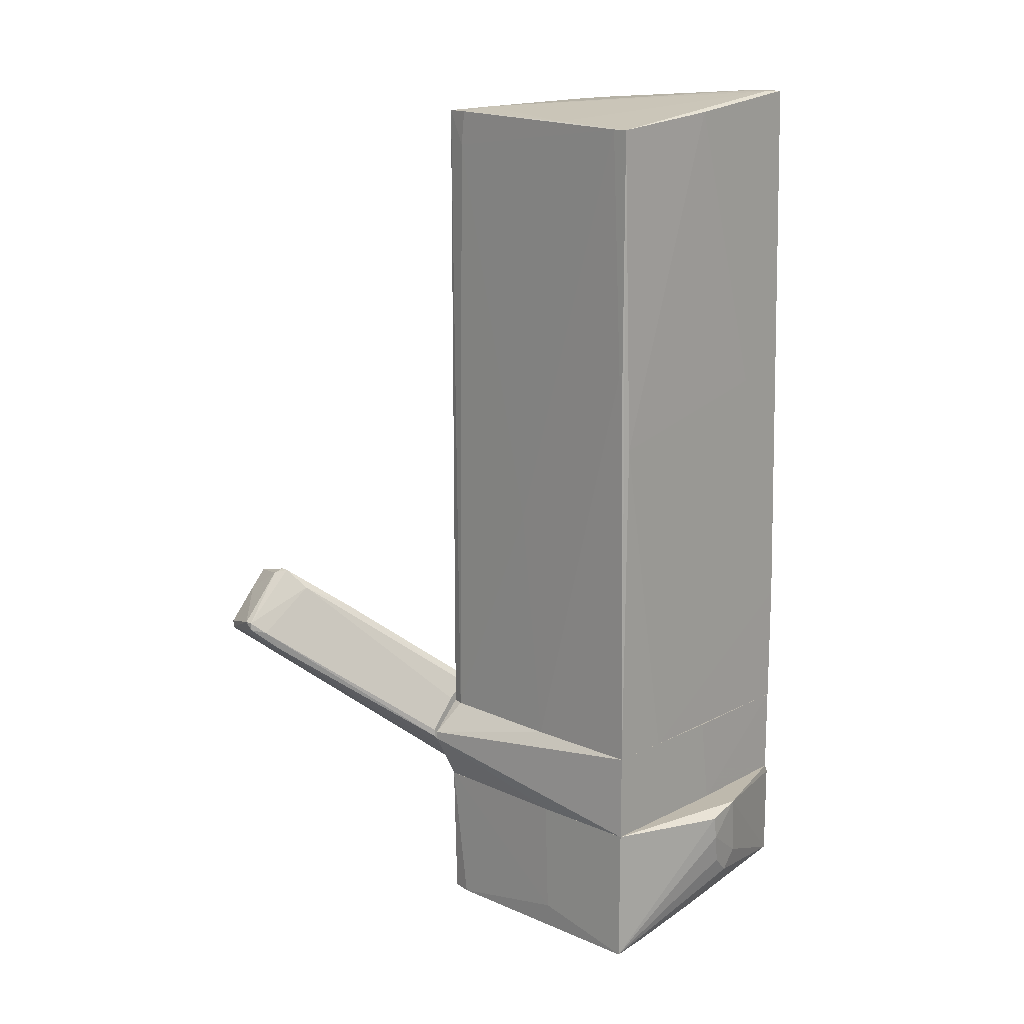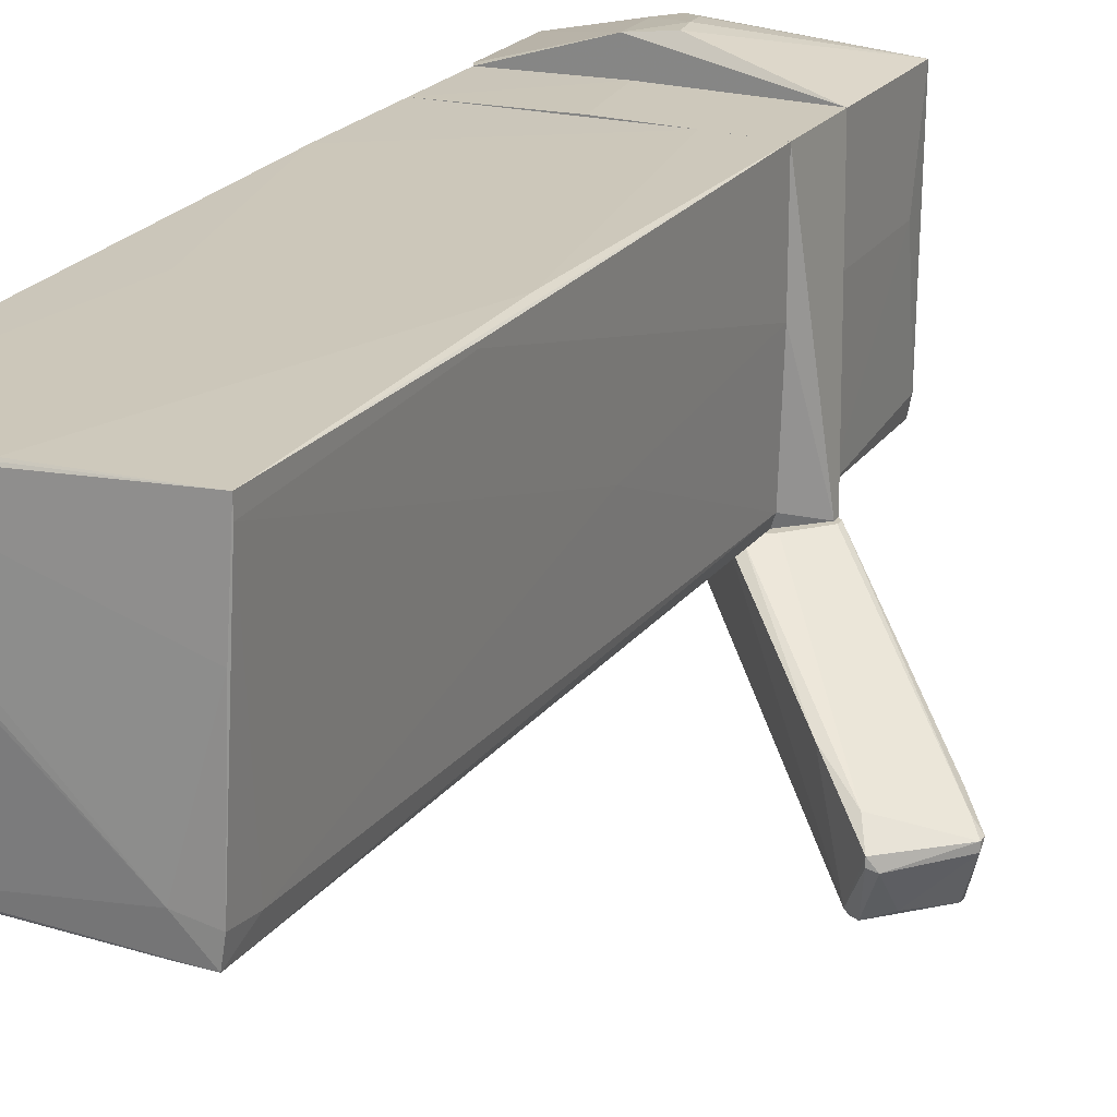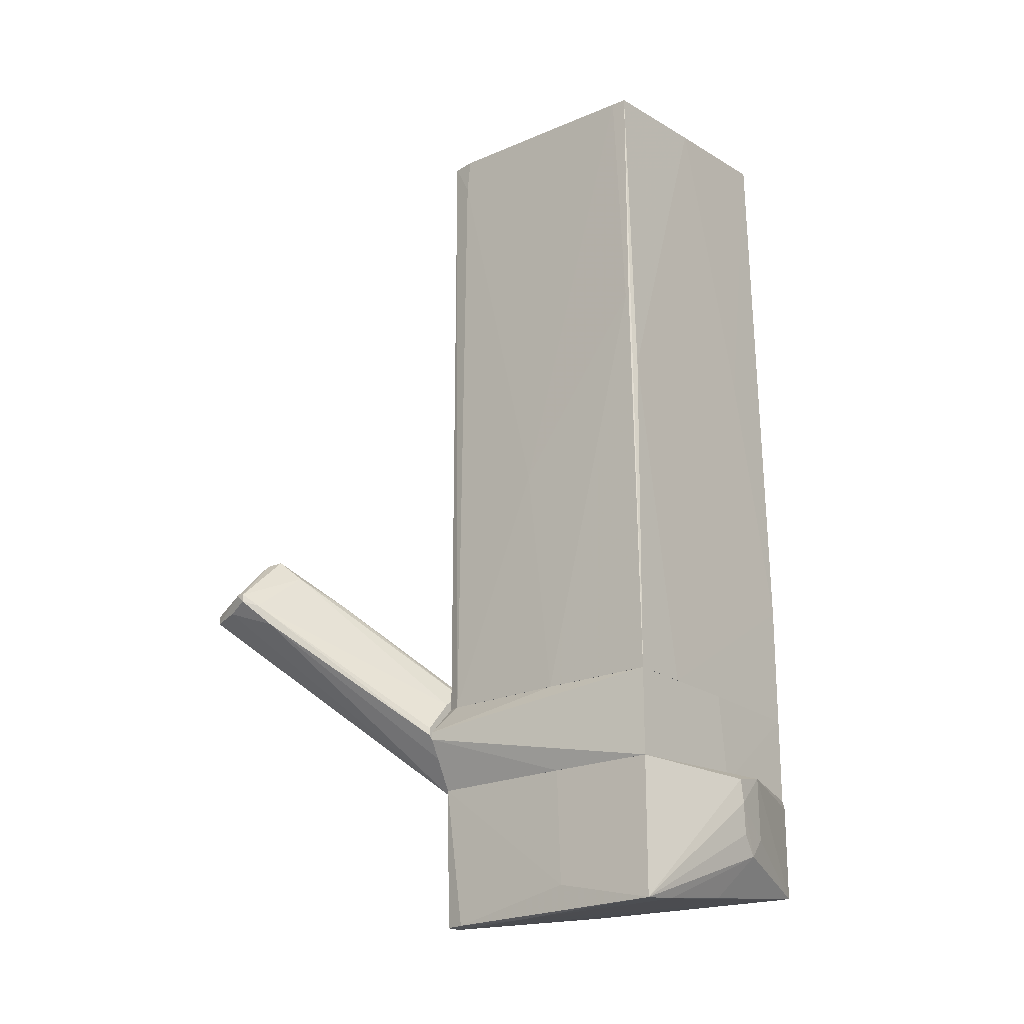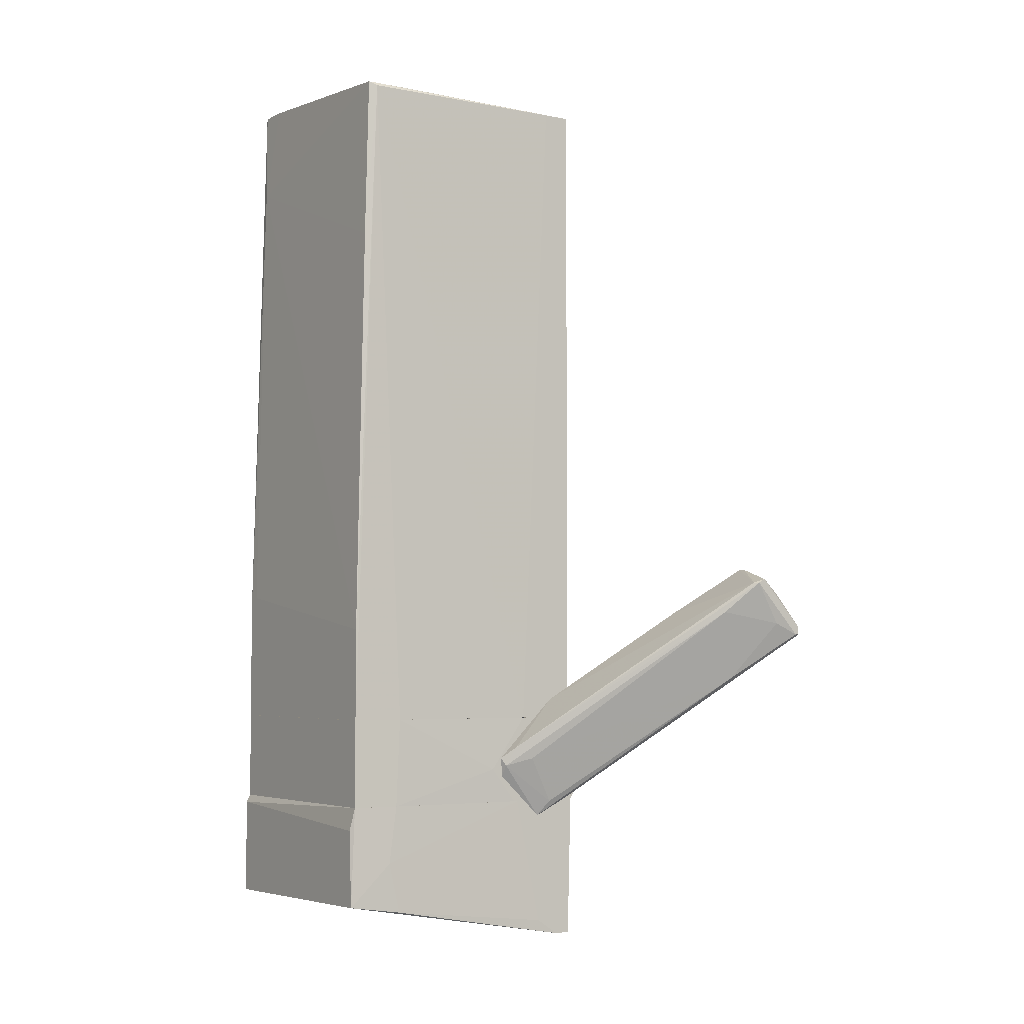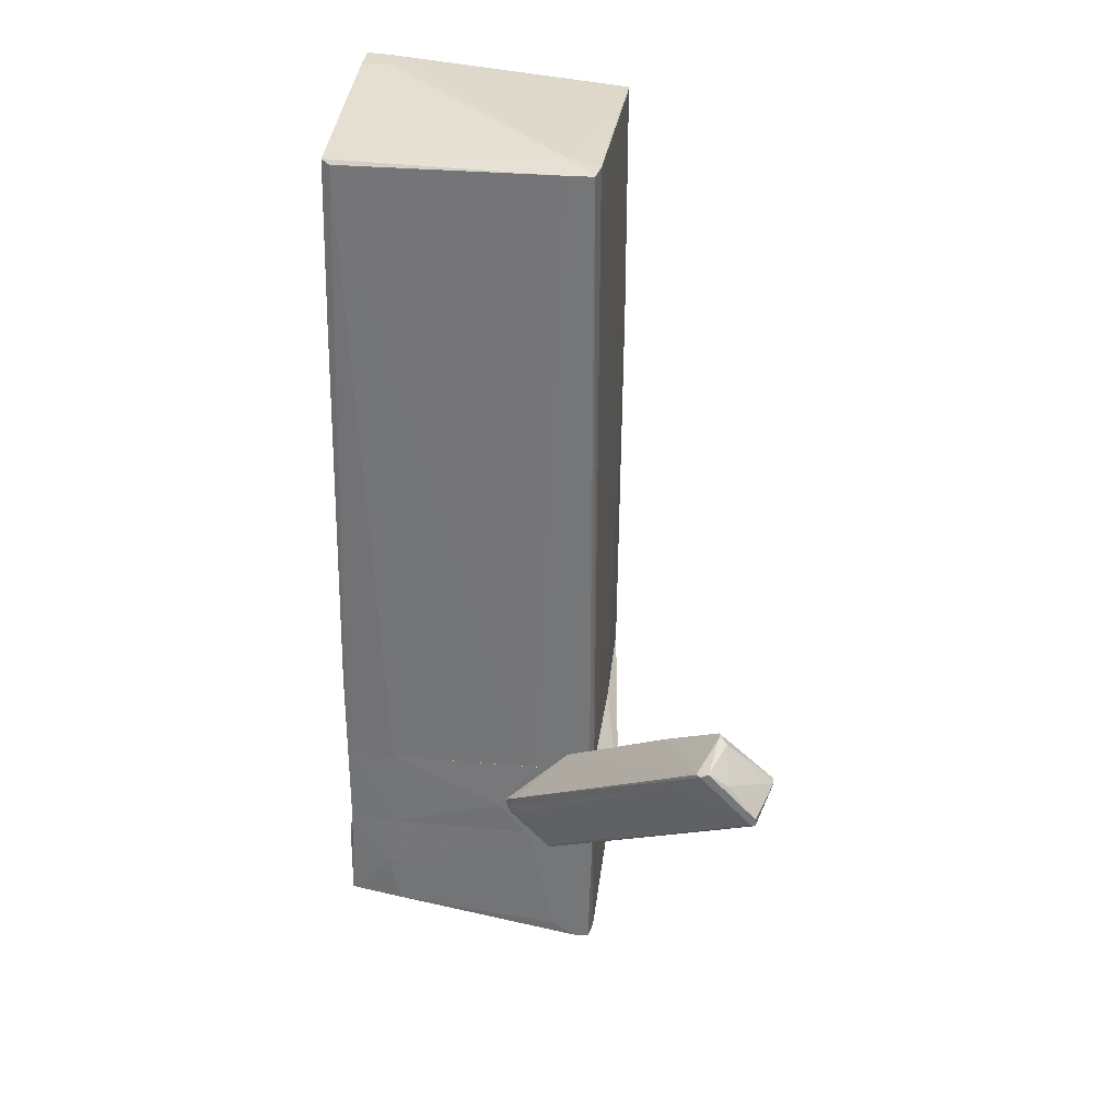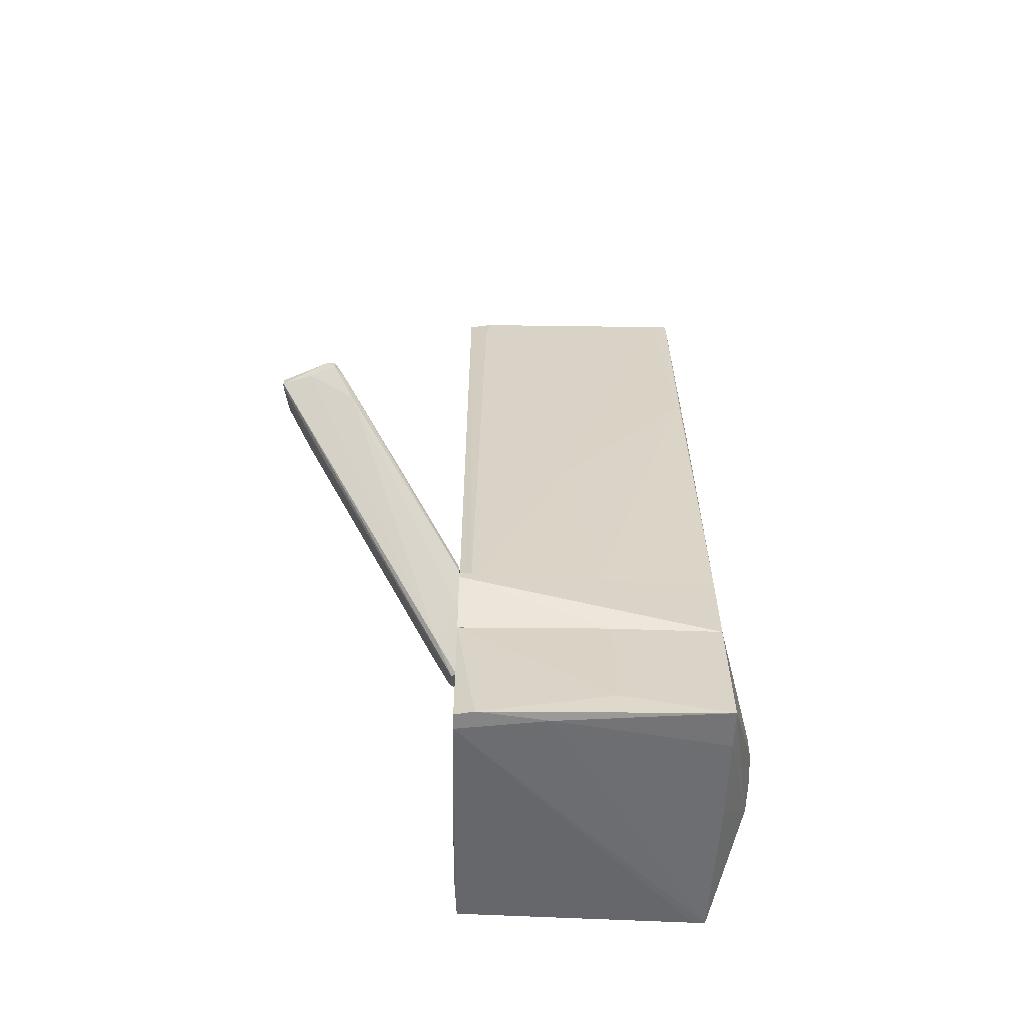
<metadata>
{"format":"obj","ext":"obj","renderer":"f3d","projection":"perspective","resolution":1024,"background":"white","views":[{"elev":15.3,"azim":-46.9,"up":"+Y"},{"elev":21.9,"azim":-153.2,"up":"+Z"},{"elev":-20.9,"azim":-51.8,"up":"+Y"},{"elev":-4.4,"azim":146.6,"up":"+Y"},{"elev":32.5,"azim":-174.2,"up":"+Y"},{"elev":-61.9,"azim":-92.0,"up":"+Y"}]}
</metadata>
<code>
o convex_0
v -1.803 -4.144 -1.762
v -3.551 -1.124 -3.564
v -3.551 -1.124 -3.67
v -0.4781 -3.879 -1.815
v -4.029 -2.078 -4.253
v -4.294 -1.919 -3.564
v -1.538 -3.031 -1.762
v -3.339 -1.336 -4.253
v -1.115 -4.727 -1.815
v -2.174 -3.667 -1.762
v -0.8494 -3.879 -2.081
v -3.392 -1.389 -3.299
v -1.379 -3.031 -1.762
v -1.167 -4.727 -1.762
v -4.294 -1.813 -3.564
v -3.286 -1.336 -4.2
v -3.711 -1.495 -4.2
v -4.082 -2.078 -4.253
v -3.976 -2.237 -3.299
v -3.711 -1.919 -4.2
v -0.5312 -4.144 -1.762
v -1.485 -4.462 -2.027
v -1.22 -4.515 -1.974
v -2.968 -1.76 -3.935
v -0.6372 -3.72 -1.974
v -2.174 -3.773 -1.762
v -1.803 -3.243 -1.762
v -4.134 -1.972 -3.405
v -2.81 -1.76 -2.928
v -4.294 -1.813 -3.67
v -3.657 -1.177 -3.723
v -0.5312 -3.985 -1.868
v -3.446 -1.283 -4.253
v -4.188 -2.025 -3.882
v -4.082 -1.972 -4.253
v -3.286 -2.714 -3.67
f 11 23 36
f 1 7 10
f 7 1 13
f 13 1 14
f 12 2 15
f 3 2 16
f 8 5 18
f 5 8 20
f 4 13 21
f 14 9 21
f 13 14 21
f 14 1 22
f 9 14 22
f 18 9 22
f 1 19 22
f 20 8 24
f 11 20 24
f 13 4 25
f 8 16 25
f 16 13 25
f 24 8 25
f 1 10 26
f 19 1 26
f 10 7 27
f 7 12 27
f 27 12 28
f 15 6 28
f 12 15 28
f 6 19 28
f 26 10 28
f 19 26 28
f 10 27 28
f 2 12 29
f 12 7 29
f 7 13 29
f 16 2 29
f 13 16 29
f 6 15 30
f 18 6 30
f 2 3 31
f 15 2 31
f 30 15 31
f 17 30 31
f 4 21 32
f 21 9 32
f 9 23 32
f 23 11 32
f 11 24 32
f 25 4 32
f 24 25 32
f 3 16 33
f 16 8 33
f 8 18 33
f 31 3 33
f 17 31 33
f 6 18 34
f 19 6 34
f 18 22 34
f 22 19 34
f 30 17 35
f 18 30 35
f 17 33 35
f 33 18 35
f 18 5 36
f 9 18 36
f 5 20 36
f 20 11 36
f 23 9 36
o convex_1
v 1.854 -1.494 1.523
v -1.856 2.373 1.629
v -1.856 2.373 1.682
v 1.695 6.083 1.629
v -1.697 5.817 -1.762
v 1.854 -3.296 -1.656
v -1.75 -3.296 -1.603
v 1.695 5.871 -1.656
v -1.803 -3.296 1.735
v -1.856 5.712 1.682
v 1.854 -3.296 1.682
v -0.9017 -3.296 -1.762
v 1.589 5.818 -1.709
v -1.75 1.314 1.735
v -1.75 5.817 -1.444
v -1.697 -3.297 -1.762
v 1.748 4.811 1.523
v 1.854 -2.024 -1.656
v -0.1598 5.87 1.682
v 1.164 -3.297 -1.709
v 1.323 6.083 1.258
v -1.803 -3.296 0.1454
v 1.854 -1.6 1.682
v -1.803 -0.009544 -0.2251
v -1.326 5.871 -1.338
v -0.9547 -3.296 1.735
v 1.748 3.645 -1.656
v -1.326 5.817 -1.762
v -1.856 5.712 1.47
v 1.377 6.083 1.576
v -1.803 5.765 0.4631
v 1.006 1.897 1.682
v -1.75 5.341 -1.497
v 1.058 5.871 -1.656
v 1.695 6.083 1.205
v 1.377 6.083 1.205
f 71 70 72
f 39 38 45
f 38 39 46
f 39 45 46
f 42 37 47
f 46 45 50
f 43 41 52
f 41 48 52
f 37 42 54
f 42 49 54
f 53 37 54
f 40 46 55
f 46 50 55
f 42 47 56
f 49 42 56
f 48 49 56
f 45 52 56
f 52 48 56
f 45 38 58
f 43 52 58
f 52 45 58
f 47 37 59
f 37 53 59
f 53 40 59
f 58 38 60
f 43 58 60
f 41 51 61
f 50 45 62
f 56 47 62
f 45 56 62
f 47 59 62
f 59 50 62
f 49 44 63
f 44 53 63
f 54 49 63
f 53 54 63
f 41 44 64
f 48 41 64
f 44 49 64
f 49 48 64
f 38 46 65
f 60 38 65
f 46 40 66
f 40 57 66
f 57 61 66
f 66 61 67
f 61 51 67
f 65 46 67
f 51 65 67
f 46 66 67
f 40 55 68
f 55 50 68
f 50 59 68
f 59 40 68
f 41 43 69
f 51 41 69
f 43 60 69
f 65 51 69
f 60 65 69
f 44 41 70
f 41 61 70
f 40 53 71
f 53 44 71
f 57 40 71
f 44 70 71
f 57 71 72
f 61 57 72
f 70 61 72
o convex_2
v -1.803 -6.105 0.3042
v 1.907 -4.622 1.682
v 1.907 -5.946 1.682
v 1.907 -5.893 -1.656
v -1.75 -4.516 -1.762
v -1.803 -4.516 1.735
v -1.697 -6.476 -1.762
v 1.854 -4.516 -1.656
v -1.803 -6.423 1.735
v 0.3699 -4.516 2.159
v -0.00083 -5.364 2.159
v -1.485 -6.476 -1.762
v -0.1599 -4.622 2.212
v 1.854 -4.516 1.682
v 0.2635 -5.628 2.106
v 1.323 -5.311 -1.709
v -1.273 -6.37 1.735
v -1.75 -6.476 -1.497
v 1.907 -4.834 -1.603
v -0.7961 -4.516 -1.762
v -1.803 -4.516 0.2509
v -1.644 -6.476 -0.5431
v 1.164 -5.999 -1.709
v 0.4756 -5.364 2.106
v 1.217 -4.516 -1.709
v -0.1069 -4.94 2.212
v -0.1069 -6.211 1.735
v 1.907 -5.946 1.523
v -1.167 -6.264 -1.762
f 88 95 101
f 74 75 76
f 77 78 80
f 78 73 81
f 75 74 82
f 80 78 82
f 79 77 84
f 78 81 85
f 82 78 85
f 74 80 86
f 82 74 86
f 80 82 86
f 83 81 87
f 80 76 88
f 87 81 89
f 73 77 90
f 77 79 90
f 81 73 90
f 79 84 90
f 74 76 91
f 80 74 91
f 76 80 91
f 77 80 92
f 84 77 92
f 77 73 93
f 78 77 93
f 73 78 93
f 84 75 94
f 75 89 94
f 89 81 94
f 81 90 94
f 90 84 94
f 76 84 95
f 88 76 95
f 75 82 96
f 87 75 96
f 80 88 97
f 92 80 97
f 88 92 97
f 81 83 98
f 85 81 98
f 82 85 98
f 83 87 98
f 96 82 98
f 87 96 98
f 75 87 99
f 89 75 99
f 87 89 99
f 76 75 100
f 75 84 100
f 84 76 100
f 84 92 101
f 92 88 101
f 95 84 101
o convex_3
v 1.854 -3.297 -1.656
v -2.121 -3.827 -1.762
v -2.121 -3.721 -1.762
v -1.803 -3.297 1.735
v 1.854 -4.515 1.682
v -1.75 -4.515 -1.762
v -1.803 -4.515 1.735
v 1.854 -3.297 1.682
v 1.854 -4.515 -1.656
v -1.696 -3.297 -1.762
v -0.3721 -4.038 -1.762
v 0.2636 -4.515 1.735
v 1.164 -3.297 -1.709
v 0.1044 -3.297 1.735
v 1.218 -4.515 -1.709
v -1.75 -3.297 -1.603
v -1.803 -4.515 0.2508
v -1.803 -3.297 0.145
v -0.902 -3.297 -1.762
v -0.7429 -4.515 -1.762
f 112 116 121
f 104 103 105
f 103 104 107
f 107 106 108
f 105 103 108
f 102 105 109
f 106 102 109
f 102 106 110
f 106 107 110
f 105 102 111
f 107 104 111
f 107 111 112
f 108 106 113
f 105 108 113
f 106 109 113
f 111 102 114
f 109 105 115
f 105 113 115
f 113 109 115
f 102 110 116
f 110 107 116
f 114 102 116
f 112 114 116
f 111 104 117
f 105 111 117
f 103 107 118
f 107 108 118
f 108 103 118
f 104 105 119
f 117 104 119
f 105 117 119
f 112 111 120
f 111 114 120
f 114 112 120
f 107 112 121
f 116 107 121

</code>
